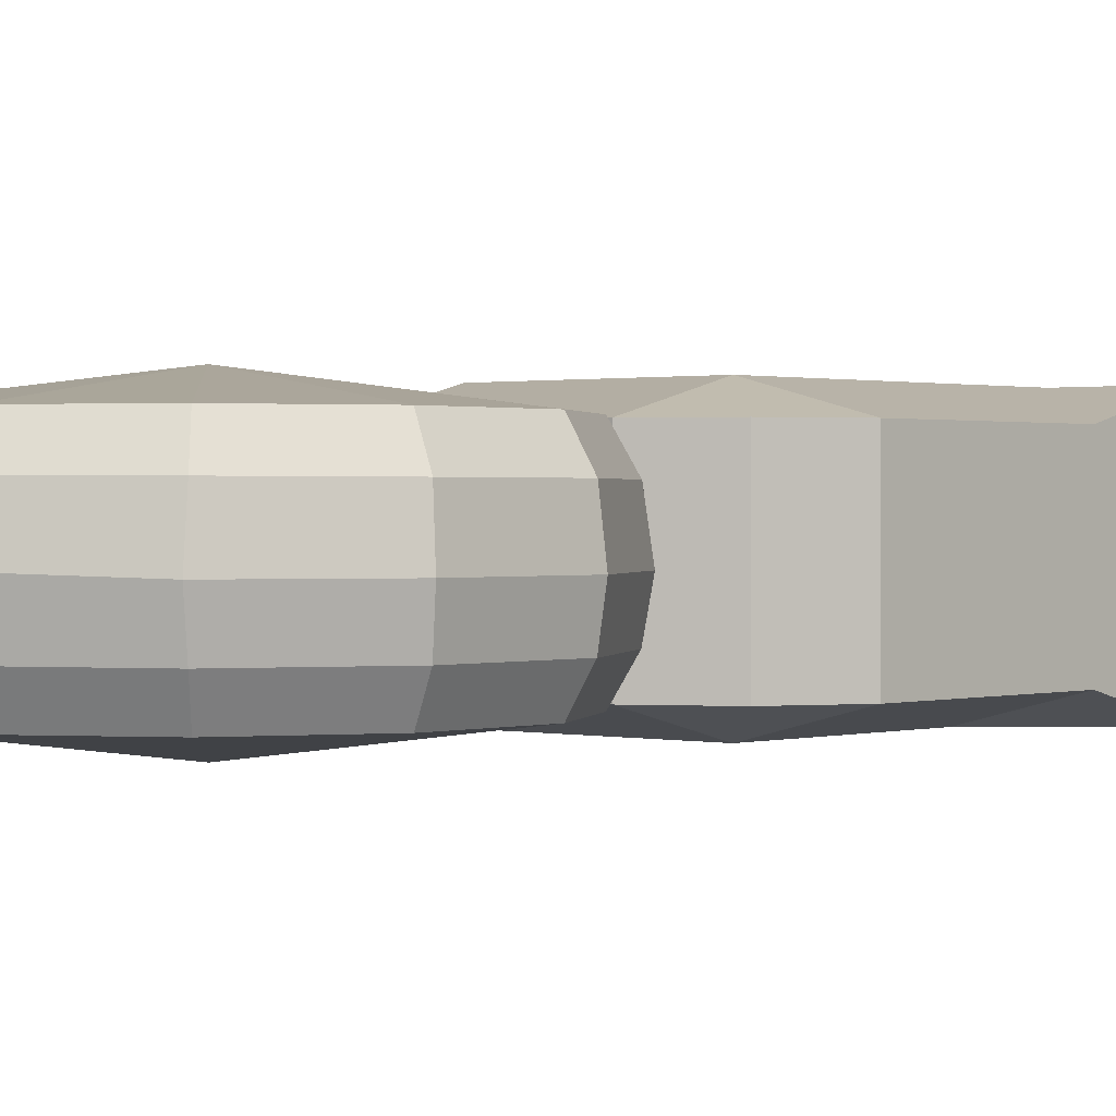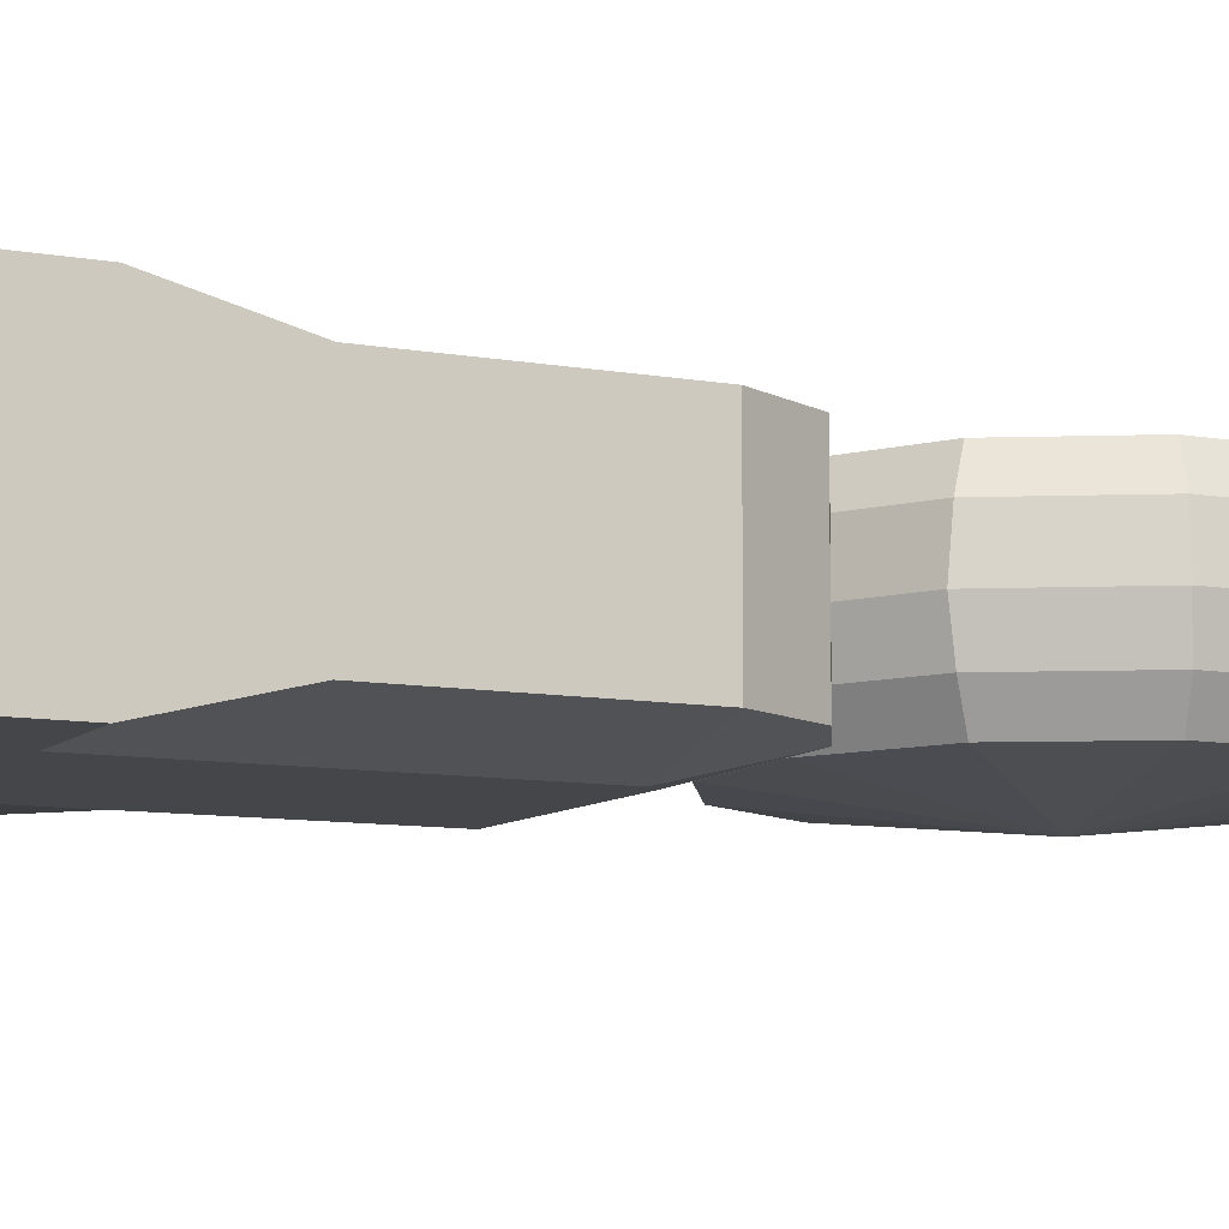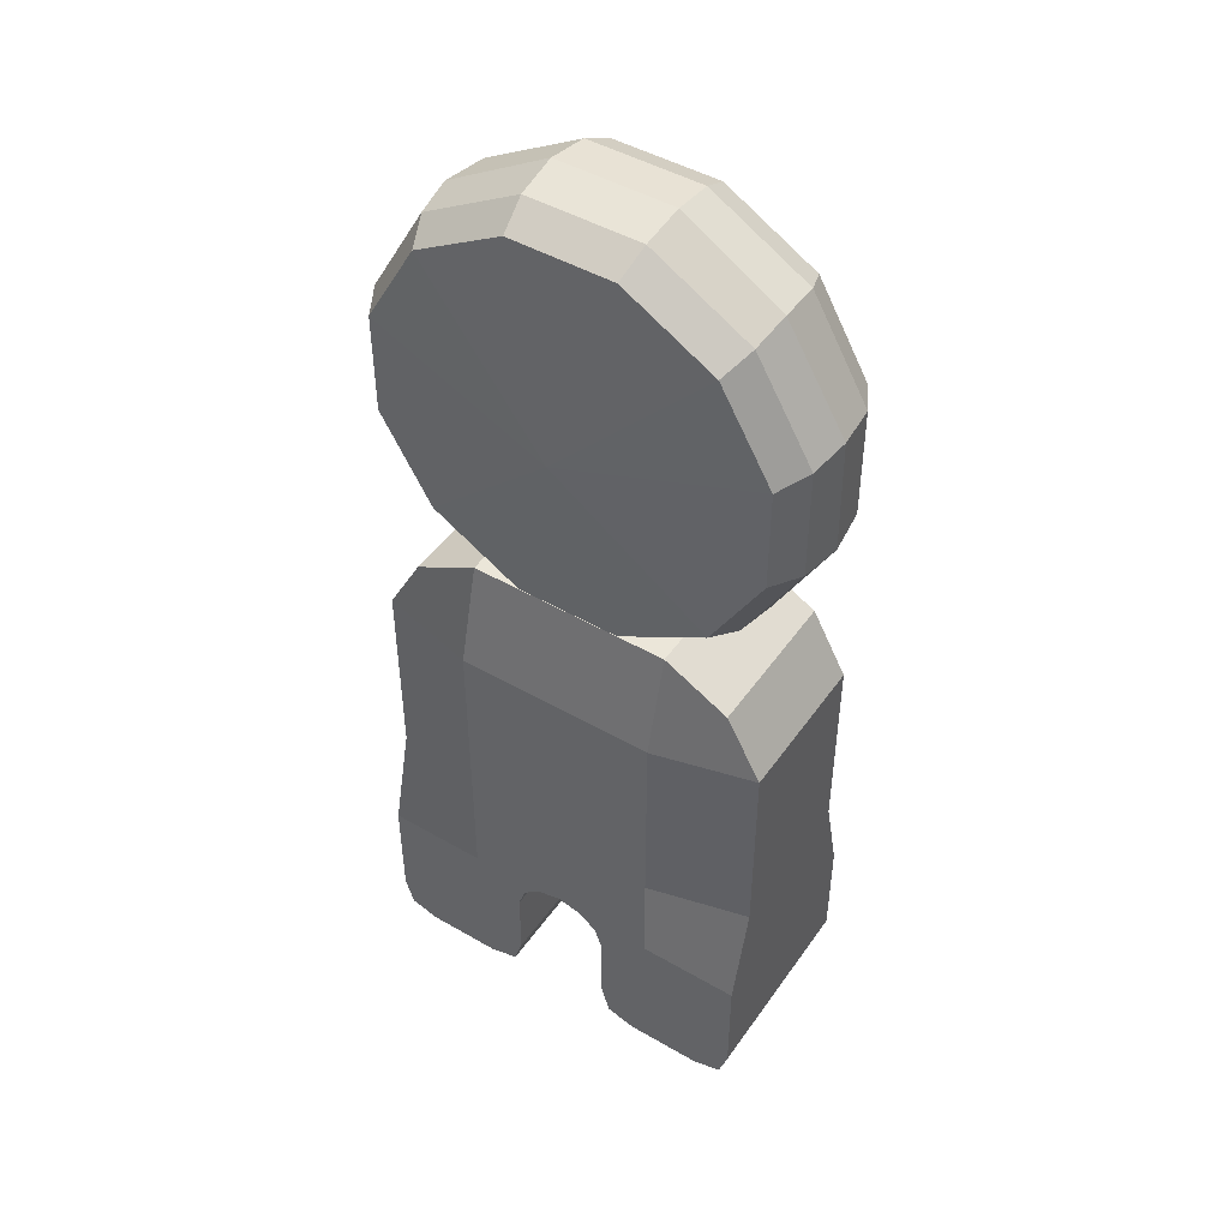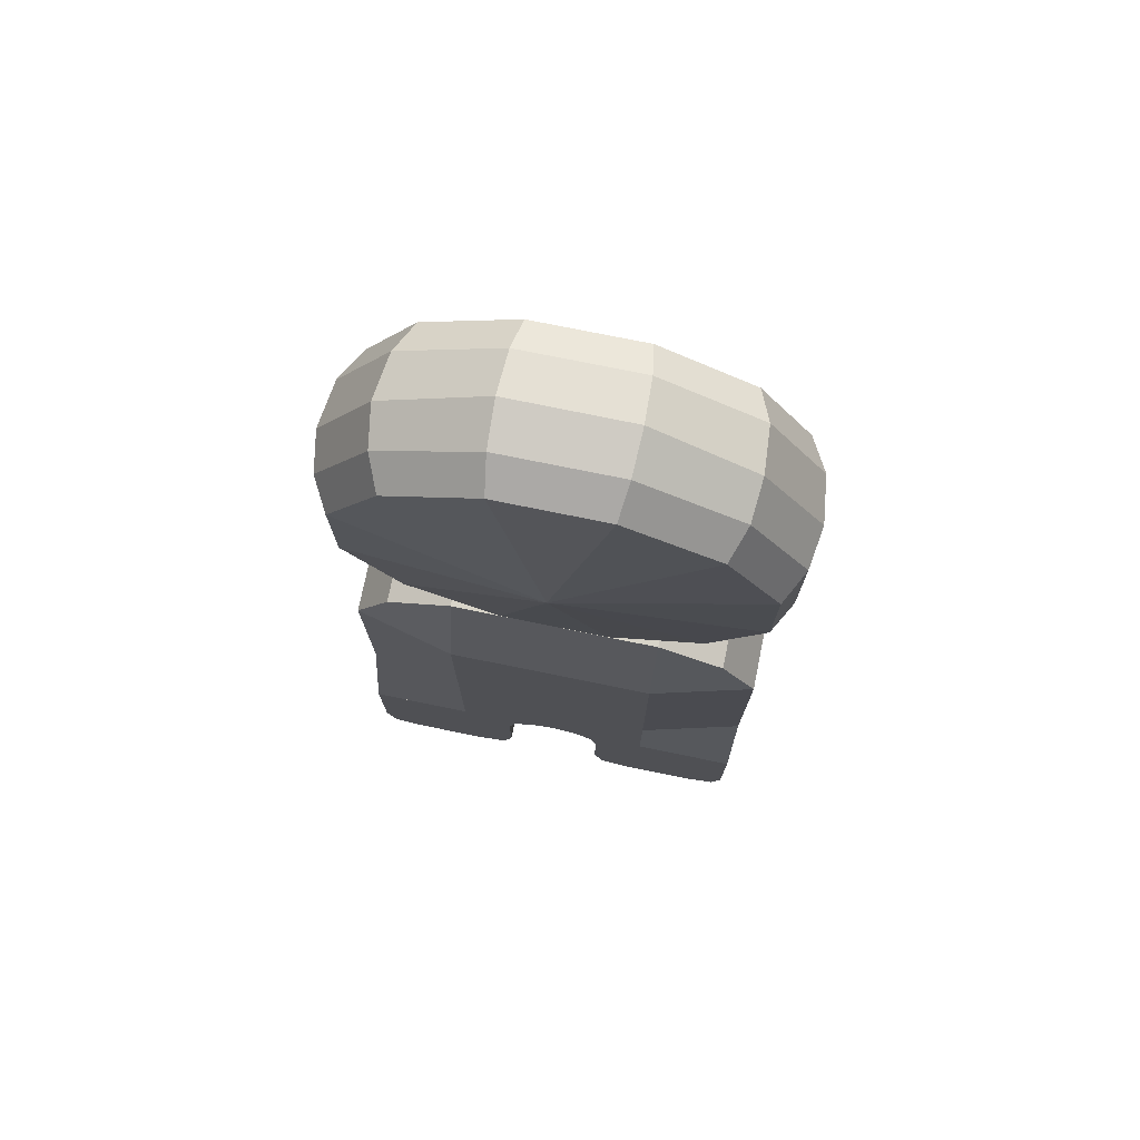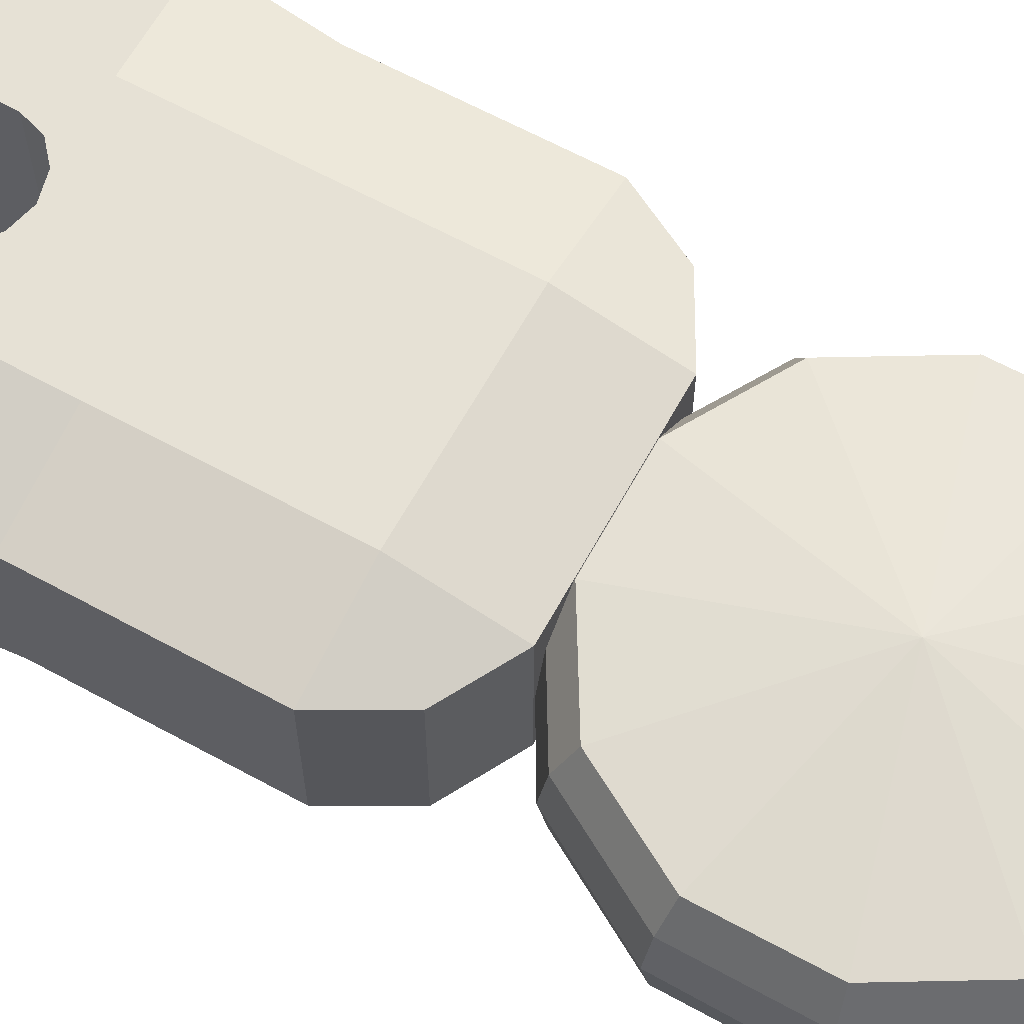
<metadata>
{"format":"obj","ext":"obj","renderer":"f3d","projection":"perspective","resolution":1024,"background":"white","views":[{"elev":0.8,"azim":-138.2,"up":"+Z"},{"elev":-9.4,"azim":64.5,"up":"+Z"},{"elev":47.0,"azim":-146.8,"up":"+Y"},{"elev":75.3,"azim":-168.5,"up":"+Y"},{"elev":64.1,"azim":118.8,"up":"+Z"}]}
</metadata>
<code>
o circle
v 1.284e-08 1.859 1.312
v 0.3536 2.213 1.5
v 0.483 1.989 1.5
v 1.534e-08 1.859 1.562
v 0.1294 2.342 1.5
v -0.1294 2.342 1.5
v -0.483 1.989 1.5
v -0.3536 2.213 1.5
v -0.3536 1.506 1.5
v -0.483 1.73 1.5
v 0.1294 1.376 1.5
v -0.1294 1.376 1.5
v 0.483 1.73 1.5
v 0.3536 1.506 1.5
v 1.284e-08 1.859 1.312
v 0.3536 2.213 1.125
v 0.483 1.989 1.125
v 1.735e-08 1.859 1.062
v 0.1294 2.342 1.125
v -0.1294 2.342 1.125
v -0.483 1.989 1.125
v -0.3536 2.213 1.125
v -0.3536 1.506 1.125
v -0.483 1.73 1.125
v 0.1294 1.376 1.125
v -0.1294 1.376 1.125
v 0.483 1.73 1.125
v 0.3536 1.506 1.125
v -0.3833 2.246 1.204
v -0.5254 2.002 1.204
v -0.5265 1.721 1.204
v -0.3865 1.476 1.204
v -0.143 1.334 1.204
v 0.1387 1.333 1.204
v 0.3835 1.473 1.204
v 0.5254 1.716 1.204
v 0.5265 1.998 1.204
v 0.3864 2.243 1.204
v 0.1411 2.386 1.205
v -0.1408 2.386 1.205
v -0.3843 2.246 1.418
v -0.5263 2.003 1.418
v -0.5274 1.72 1.418
v -0.3872 1.475 1.418
v -0.1433 1.333 1.418
v 0.139 1.332 1.418
v 0.3841 1.472 1.418
v 0.5262 1.716 1.418
v 0.5274 1.998 1.418
v 0.3873 2.243 1.418
v 0.1412 2.386 1.42
v -0.1412 2.386 1.42
v 0.1456 2.403 1.312
v 0.402 2.251 1.304
v 0.5442 1.997 1.303
v 0.5402 1.707 1.303
v 0.3915 1.457 1.303
v 0.1379 1.315 1.303
v -0.1527 1.319 1.303
v -0.4024 1.468 1.303
v -0.5442 1.721 1.303
v -0.5402 2.012 1.303
v -0.3915 2.262 1.303
v -0.145 2.403 1.312
f 3 2 4
f 13 3 4
f 14 13 4
f 11 14 4
f 12 11 4
f 9 12 4
f 10 9 4
f 7 10 4
f 8 7 4
f 6 8 4
f 5 6 4
f 2 5 4
f 16 17 18
f 17 27 18
f 27 28 18
f 28 25 18
f 25 26 18
f 26 23 18
f 23 24 18
f 24 21 18
f 21 22 18
f 22 20 18
f 20 19 18
f 19 16 18
f 16 38 37 17
f 17 37 36 27
f 27 36 35 28
f 28 35 34 25
f 25 34 33 26
f 26 33 32 23
f 23 32 31 24
f 21 30 29 22
f 22 29 40 20
f 20 40 39 19
f 19 39 38 16
f 24 31 30 21
f 8 41 42 7
f 7 42 43 10
f 10 43 44 9
f 9 44 45 12
f 12 45 46 11
f 11 46 47 14
f 14 47 48 13
f 13 48 49 3
f 3 49 50 2
f 2 50 51 5
f 5 51 52 6
f 6 52 41 8
f 52 64 63 41
f 41 63 62 42
f 42 62 61 43
f 43 61 60 44
f 44 60 59 45
f 45 59 58 46
f 46 58 57 47
f 47 57 56 48
f 48 56 55 49
f 49 55 54 50
f 50 54 53 51
f 51 53 64 52
f 39 53 54 38
f 38 54 55 37
f 37 55 56 36
f 36 56 57 35
f 35 57 58 34
f 34 58 59 33
f 33 59 60 32
f 32 60 61 31
f 31 61 62 30
f 30 62 63 29
f 29 63 64 40
f 40 64 53 39
o cube
v 0.4116 1.287 1.5
v 0.4116 1.287 1.125
v 0.5 0.375 1.562
v 0.5 0.375 1.062
v -0.4116 1.287 1.5
v -0.4116 1.287 1.125
v -0.5 0.375 1.562
v -0.5 0.375 1.062
v -3.469e-18 0.3906 1.062
v -3.469e-18 0.3906 1.219
v -3.469e-18 0.3906 1.312
v -3.469e-18 0.3906 1.406
v -3.469e-18 0.3906 1.562
v 0.25 1.375 1.5
v 0.25 1.375 1.125
v 0.25 0.375 1.062
v 0.25 0.375 1.562
v -0.25 1.375 1.5
v -0.25 1.375 1.125
v -0.25 0.375 1.062
v -0.25 0.375 1.562
v 0.5 1.125 1.5
v 0.5 1.125 1.125
v 0.25 1.125 1.062
v -0.25 1.125 1.062
v -0.5 1.125 1.125
v -0.5 1.125 1.5
v -0.25 1.125 1.562
v 0.25 1.125 1.562
v 0.5 0.625 1.5
v 0.5 0.625 1.125
v 0.25 0.625 1.062
v 7.654e-18 0.625 1.062
v -0.25 0.625 1.062
v -0.5 0.625 1.125
v -0.5 0.625 1.5
v -0.25 0.625 1.562
v 0 0.625 1.562
v 0.25 0.625 1.562
v 0.0625 0.375 1.062
v 0.0625 0.625 1.062
v 0.0625 0.625 1.562
v 0.0625 0.375 1.562
v 0.0625 0.375 1.406
v 0.0625 0.375 1.312
v 0.0625 0.375 1.219
v -0.0625 0.375 1.062
v -0.0625 0.625 1.062
v -0.0625 0.625 1.562
v -0.0625 0.375 1.562
v -0.0625 0.375 1.406
v -0.0625 0.375 1.312
v -0.0625 0.375 1.219
f 78 65 66 79
f 67 94 103 81
f 80 96 95 68
f 83 82 78 79
f 84 98 112 111
f 101 85 114 113
f 97 105 104 73
f 73 104 110 74
f 74 110 109 75
f 75 109 108 76
f 76 108 107 77
f 77 107 106 102
f 69 82 83 70
f 72 99 98 84
f 85 101 100 71
f 88 87 95 96
f 89 88 96 98
f 90 89 98 99
f 92 91 100 101
f 93 92 101 103
f 86 93 103 94
f 65 86 87 66
f 66 87 88 79
f 79 88 89 83
f 83 89 90 70
f 70 90 91 69
f 69 91 92 82
f 82 92 93 78
f 78 93 86 65
f 96 80 104 105
f 81 103 106 107
f 73 111 112 97
f 102 113 114 77
f 77 114 115 76
f 76 115 116 75
f 75 116 117 74
f 74 117 111 73
f 95 94 67 68
f 100 99 72 71
f 90 99 100 91
f 87 86 94 95
o cube
v 0.0625 0.375 1.562
v 0.0625 0.375 1.062
v 0.1471 0.0221 1.562
v 0.1471 0.0221 1.062
v 0.5 0.375 1.562
v 0.5 0.375 1.062
v 0.4779 0.0221 1.562
v 0.4779 0.0221 1.062
v 0.4062 0 1.562
v 0.4062 0 1.062
v 0.2188 0.375 1.062
v 0.2188 0.375 1.562
v 0.2188 0 1.562
v 0.2188 0 1.062
v 0.5 0.2812 1.562
v 0.2188 0.2812 1.562
v 0.125 0.2812 1.562
v 0.125 0.2812 1.062
v 0.2188 0.2812 1.062
v 0.5 0.09375 1.062
v 0.5 0.09375 1.562
v 0.4062 0.09375 1.562
v 0.2188 0.09375 1.562
v 0.125 0.09375 1.562
v 0.125 0.09375 1.062
v 0.2188 0.09375 1.062
v 0.4062 0.09375 1.062
v 0.1068 0.3368 1.562
v 0.2188 0.3281 1.562
v 0.2188 0.3281 1.062
v 0.1068 0.3368 1.062
f 141 142 121 120
f 125 137 138 124
f 127 125 124 126
f 138 139 126 124
f 144 137 125 127
f 139 140 130 126
f 130 131 127 126
f 131 143 144 127
f 140 141 120 130
f 121 131 130 120
f 142 143 131 121
f 123 122 138 137
f 132 134 141 138
f 134 135 142 141
f 135 136 143 142
f 143 128 123 137
f 122 129 133 132
f 145 146 129 118
f 148 145 118 119
f 147 148 119 128
f 134 145 148 135
f 146 145 134 133
f 148 147 136 135
o cube
v -0.0625 0.375 1.562
v -0.0625 0.375 1.062
v -0.1471 0.0221 1.562
v -0.1471 0.0221 1.062
v -0.5 0.375 1.562
v -0.5 0.375 1.062
v -0.4779 0.0221 1.562
v -0.4779 0.0221 1.062
v -0.4062 0 1.562
v -0.4062 0 1.062
v -0.2188 0.375 1.062
v -0.2188 0.375 1.562
v -0.2188 0 1.562
v -0.2188 0 1.062
v -0.5 0.2812 1.562
v -0.2188 0.2812 1.562
v -0.125 0.2812 1.562
v -0.125 0.2812 1.062
v -0.2188 0.2812 1.062
v -0.5 0.09375 1.062
v -0.5 0.09375 1.562
v -0.4062 0.09375 1.562
v -0.2188 0.09375 1.562
v -0.125 0.09375 1.562
v -0.125 0.09375 1.062
v -0.2188 0.09375 1.062
v -0.4062 0.09375 1.062
v -0.1068 0.3368 1.562
v -0.2188 0.3281 1.562
v -0.2188 0.3281 1.062
v -0.1068 0.3368 1.062
f 152 173 172 151
f 169 168 156 155
f 155 156 158 157
f 157 170 169 155
f 156 168 175 158
f 161 171 170 157
f 158 162 161 157
f 175 174 162 158
f 151 172 171 161
f 161 162 152 151
f 162 174 173 152
f 169 153 154 168
f 172 165 163 169
f 173 166 165 172
f 174 167 166 173
f 154 159 174 168
f 164 160 153 163
f 160 177 176 149
f 149 176 179 150
f 150 179 178 159
f 179 176 165 166
f 165 176 177 164
f 167 178 179 166

</code>
